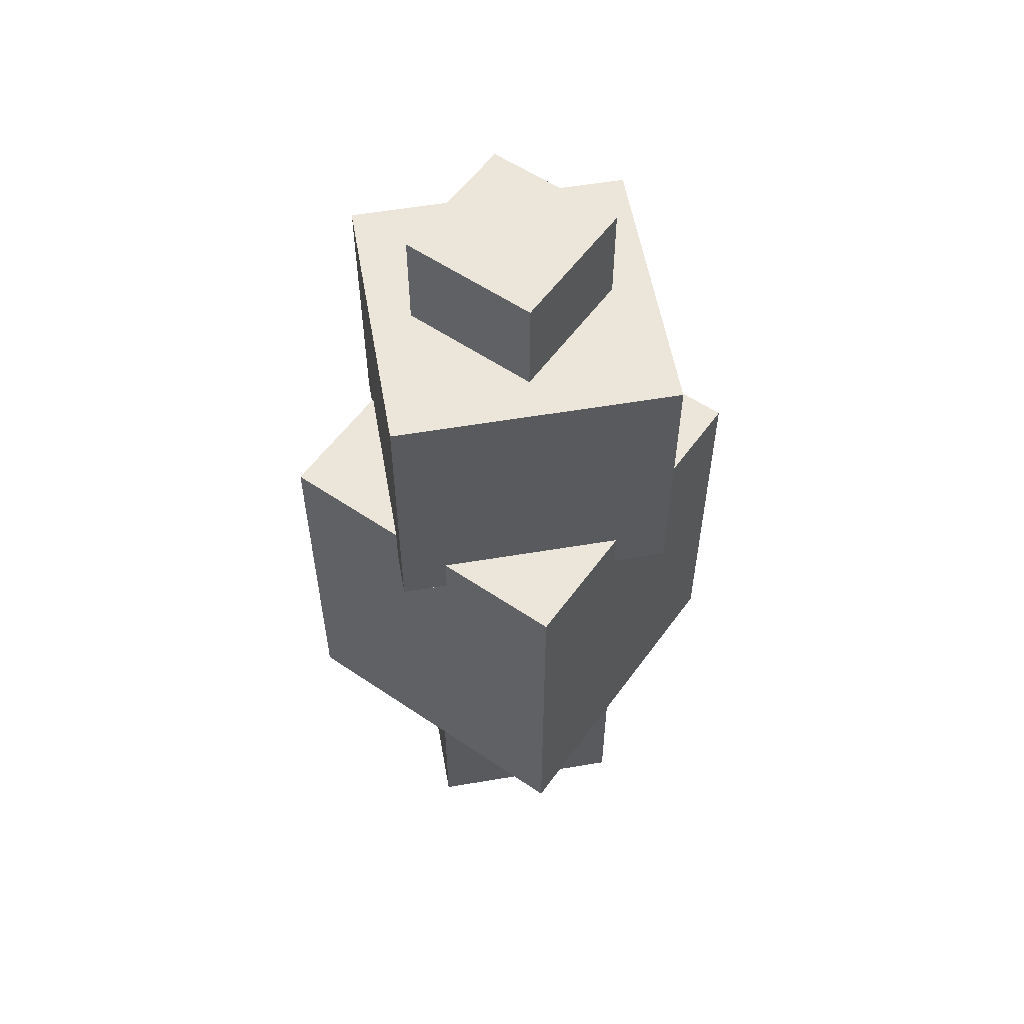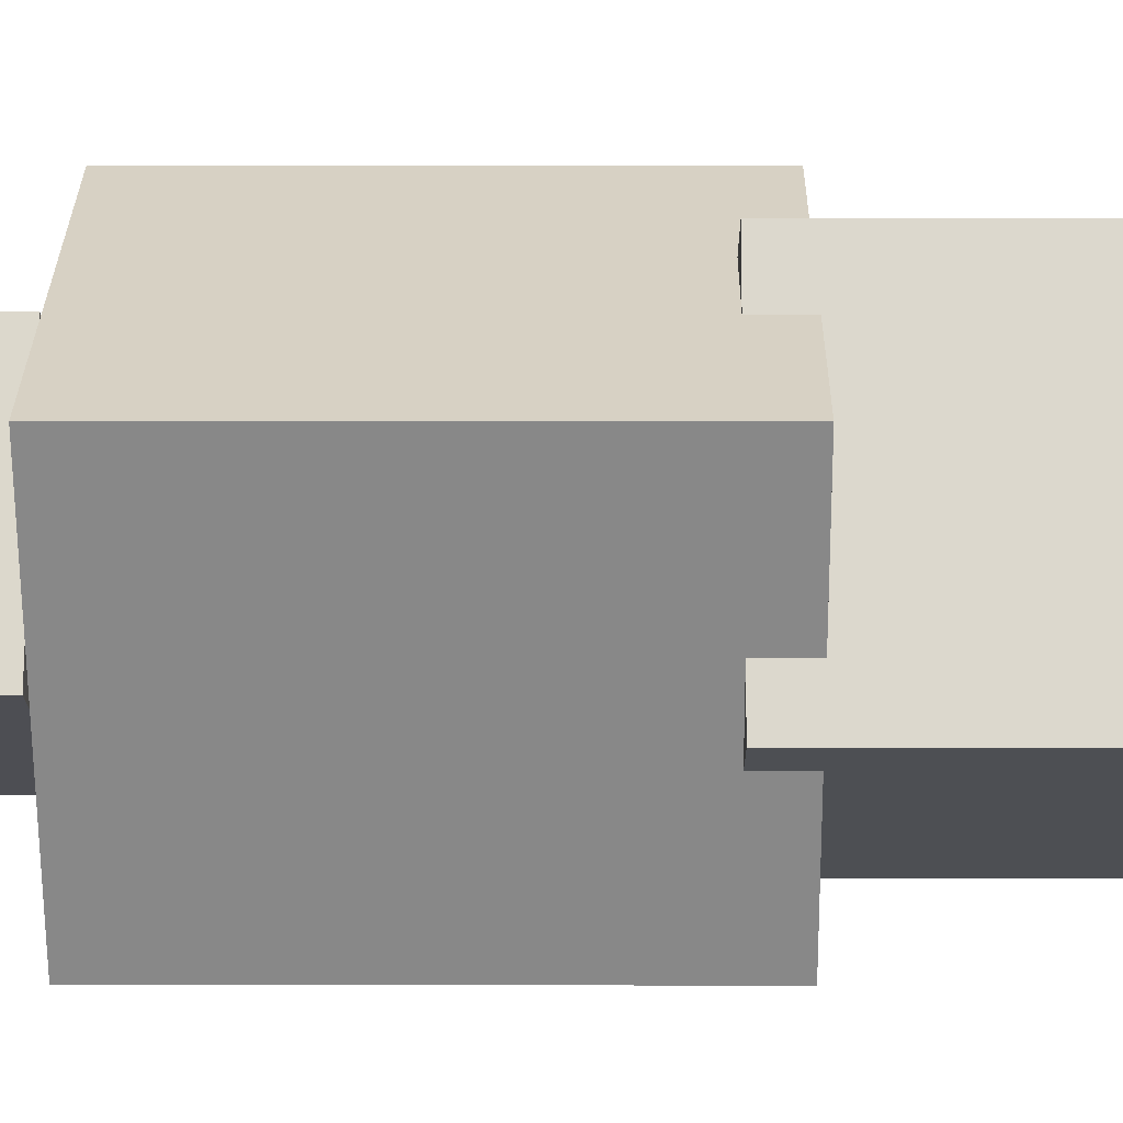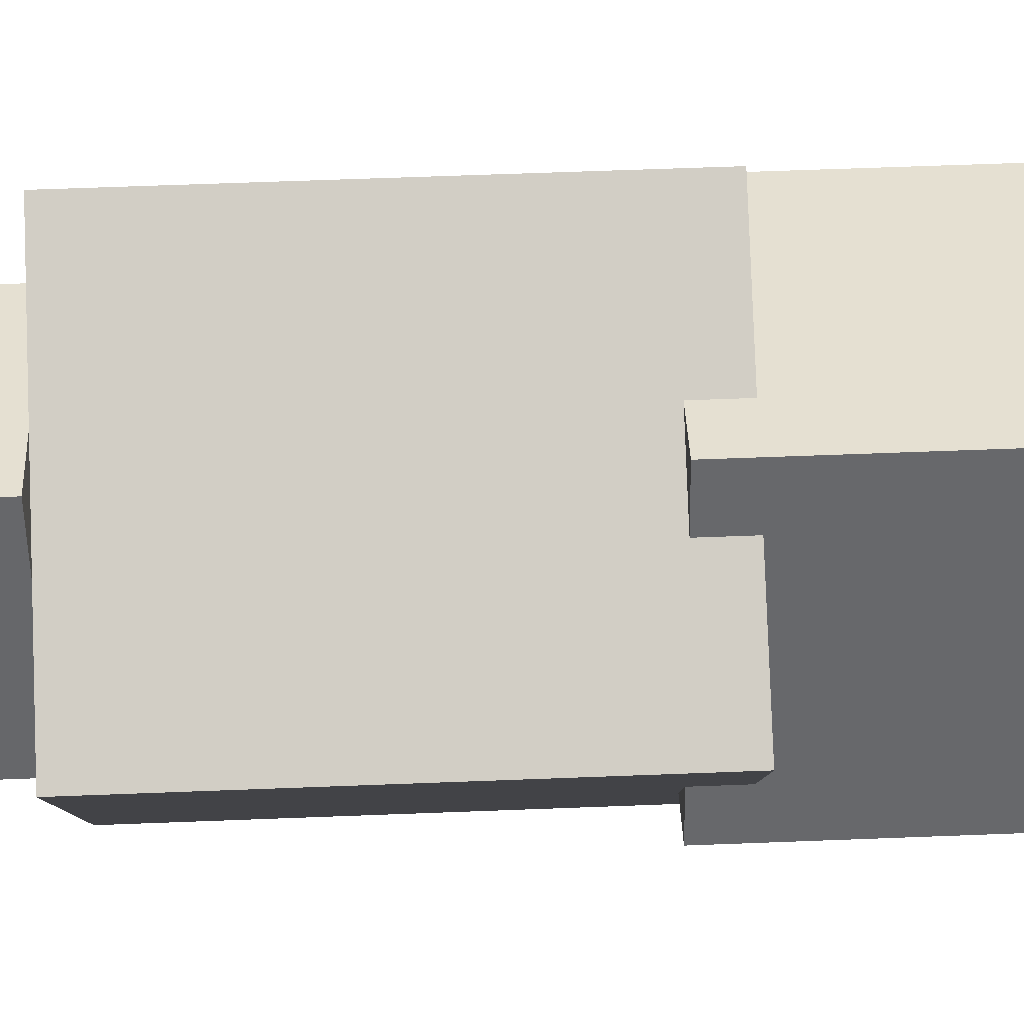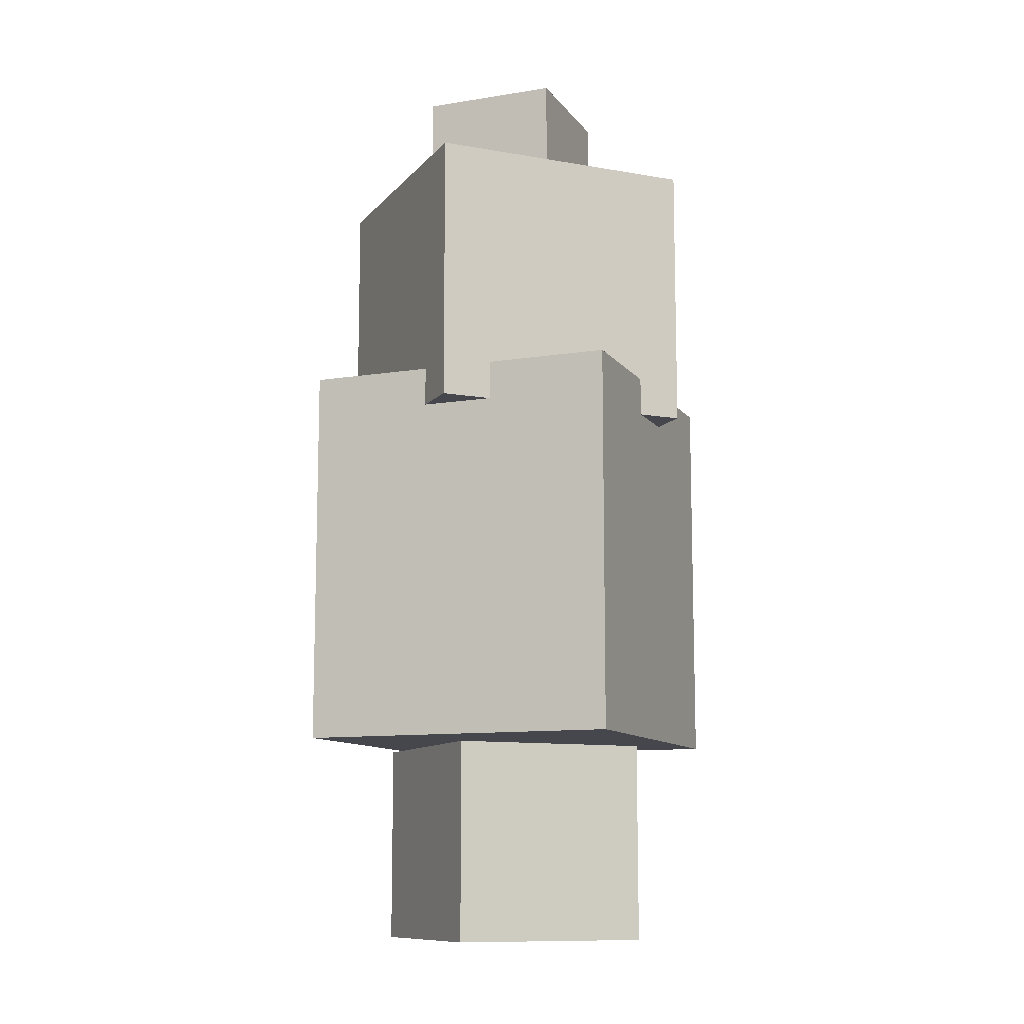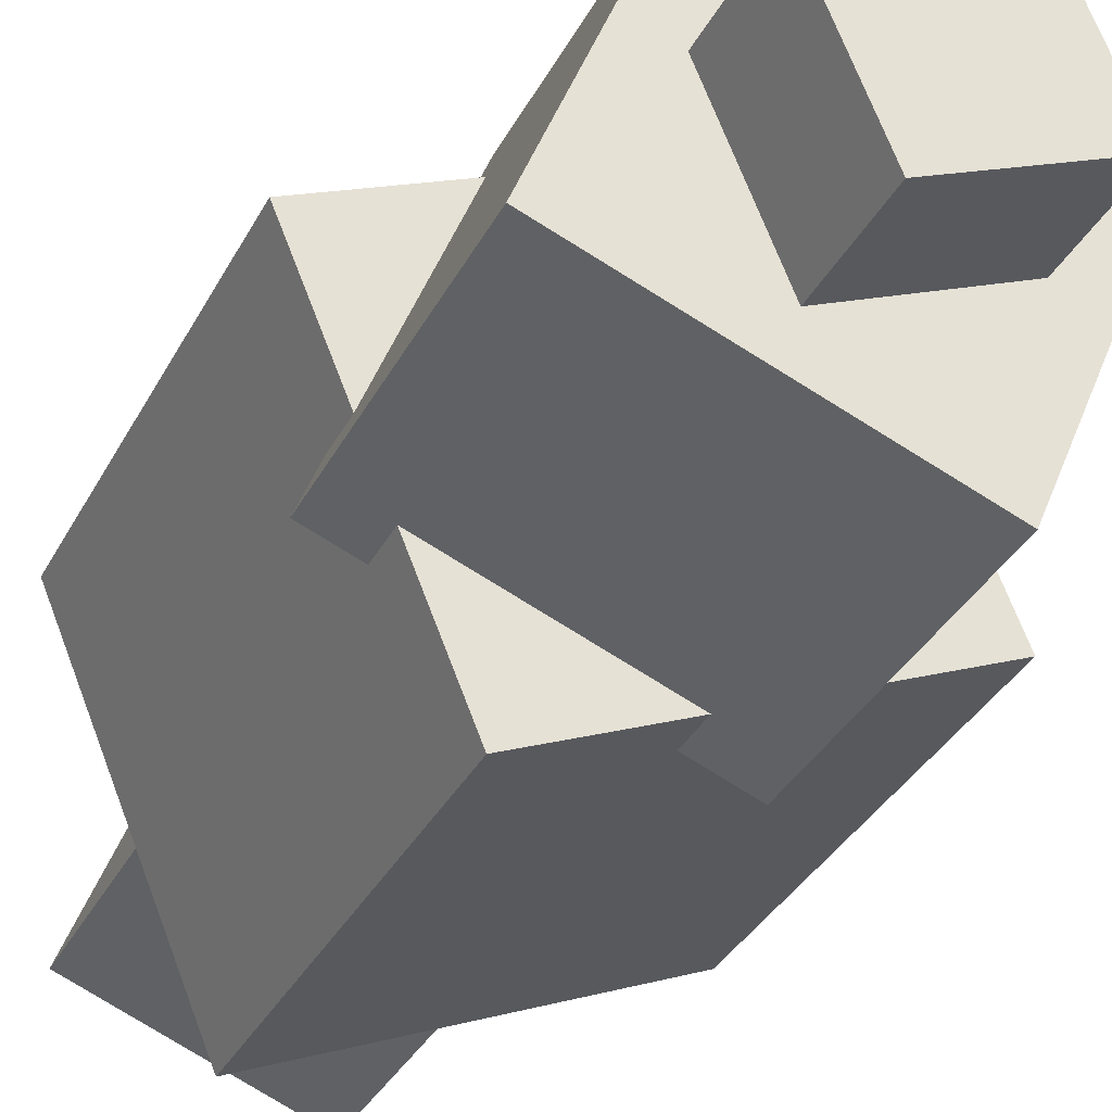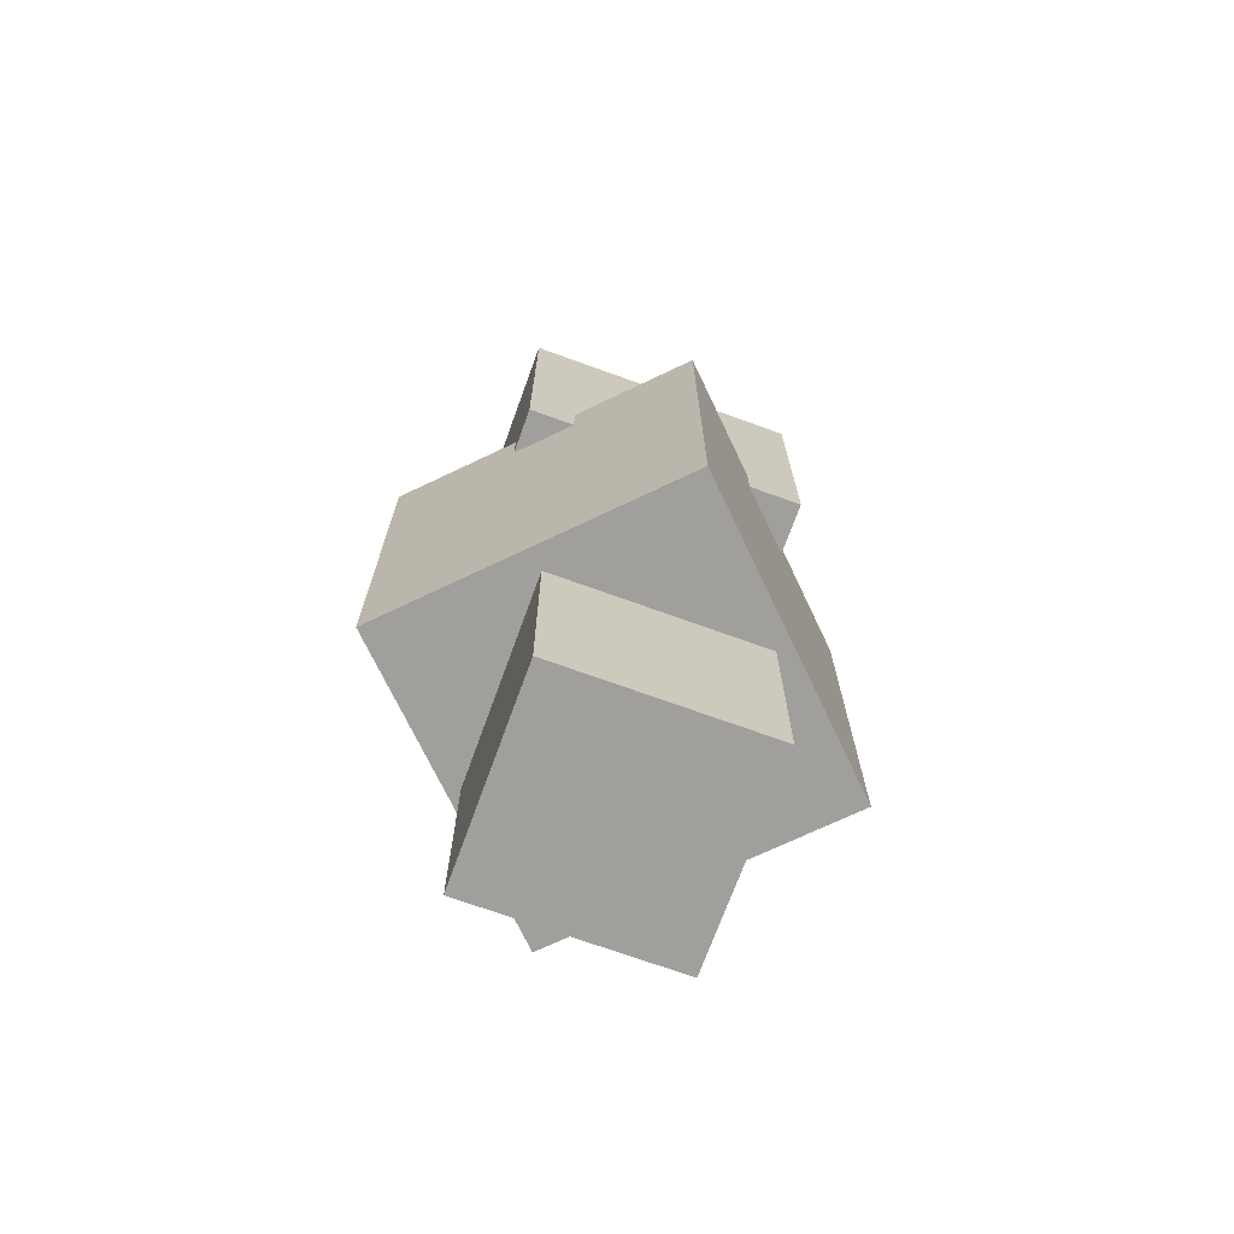
<metadata>
{"format":"obj","ext":"obj","renderer":"f3d","projection":"perspective","resolution":1024,"background":"white","views":[{"elev":56.5,"azim":-32.3,"up":"+Z"},{"elev":4.8,"azim":-89.5,"up":"+Y"},{"elev":60.2,"azim":-92.3,"up":"+Y"},{"elev":-10.9,"azim":-135.9,"up":"+Z"},{"elev":-32.2,"azim":-23.1,"up":"+Y"},{"elev":-71.2,"azim":137.8,"up":"+Z"}]}
</metadata>
<code>
o Cube
v -0.2967 0.7103 0.6134
v 0.7103 0.2967 0.6134
v -0.2967 0.7103 1.702
v 0.7103 0.2967 1.702
v -0.7103 -0.2967 0.6134
v 0.2967 -0.7103 0.6134
v -0.7103 -0.2967 1.702
v 0.2967 -0.7103 1.702
f 1 5 7 3
f 4 3 7 8
f 8 7 5 6
f 6 2 4 8
f 2 1 3 4
f 6 5 1 2
o Cube.001
v 0.8331 -0.3317 -0.7691
v -0.3596 -0.8214 -0.7691
v 0.8331 -0.3317 0.7691
v -0.3596 -0.8214 0.7691
v 0.3596 0.8214 -0.7691
v -0.8331 0.3317 -0.7691
v 0.3596 0.8214 0.7691
v -0.8331 0.3317 0.7691
f 9 13 15 11
f 12 11 15 16
f 16 15 13 14
f 14 10 12 16
f 10 9 11 12
f 14 13 9 10
o Cube.002
v 0.2187 -0.5217 -0.7937
v -0.5217 -0.2187 -0.7937
v 0.2187 -0.5217 -1.594
v -0.5217 -0.2187 -1.594
v 0.5217 0.2187 -0.7937
v -0.2187 0.5217 -0.7937
v 0.5217 0.2187 -1.594
v -0.2187 0.5217 -1.594
f 17 18 20 19
f 19 20 24 23
f 23 24 22 21
f 21 22 18 17
f 19 23 21 17
f 24 20 18 22
o Cube.003
v -0.3581 0.1502 2.103
v 0.1502 0.3581 2.103
v -0.3581 0.1502 1.666
v 0.1502 0.3581 1.666
v -0.1502 -0.3581 2.103
v 0.3581 -0.1502 2.103
v -0.1502 -0.3581 1.666
v 0.3581 -0.1502 1.666
f 25 26 28 27
f 27 28 32 31
f 31 32 30 29
f 29 30 26 25
f 27 31 29 25
f 32 28 26 30

</code>
